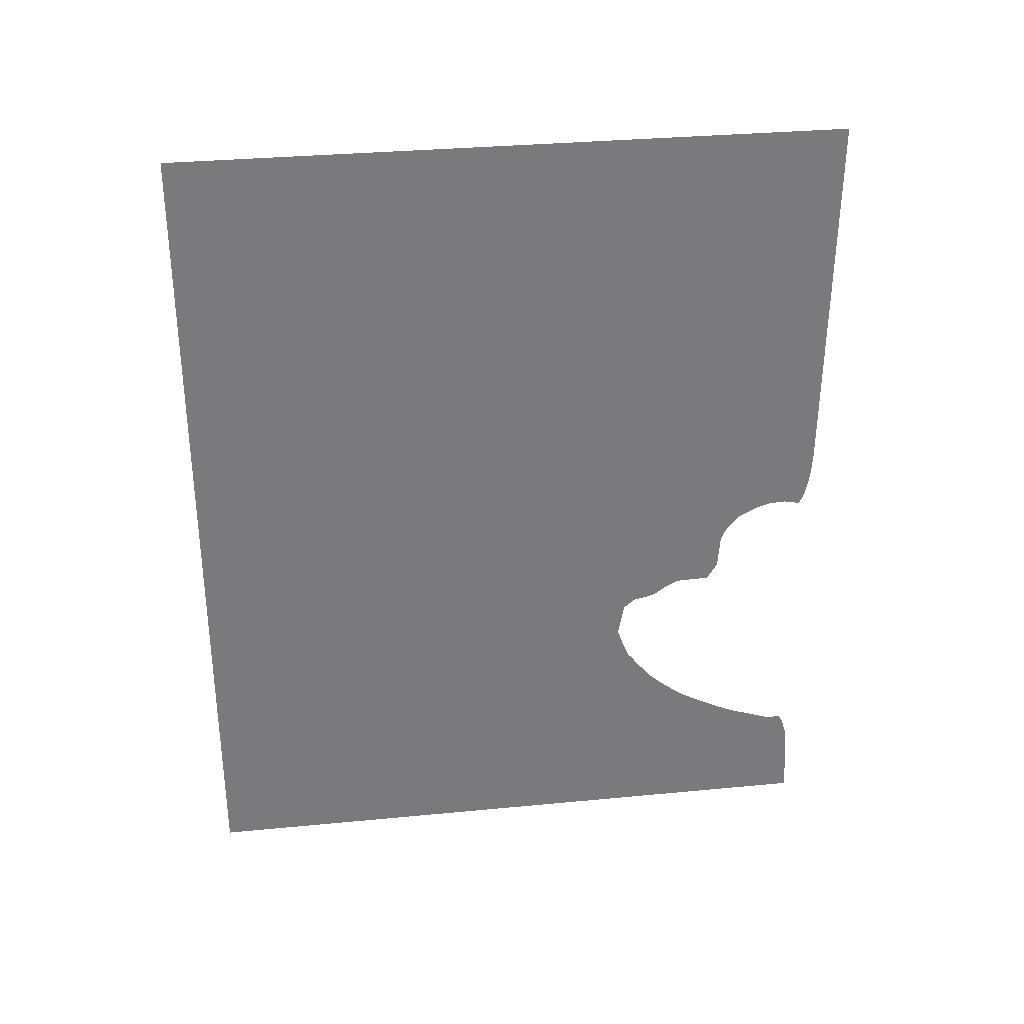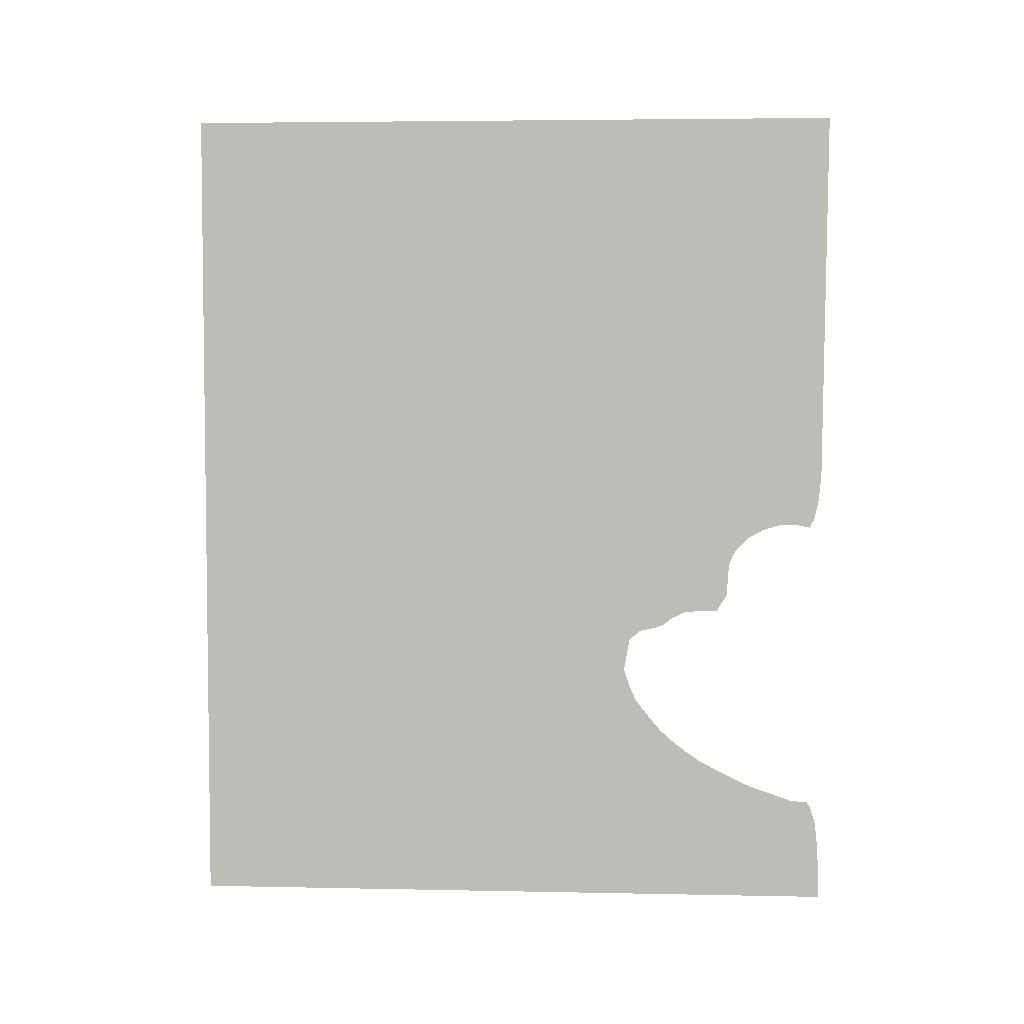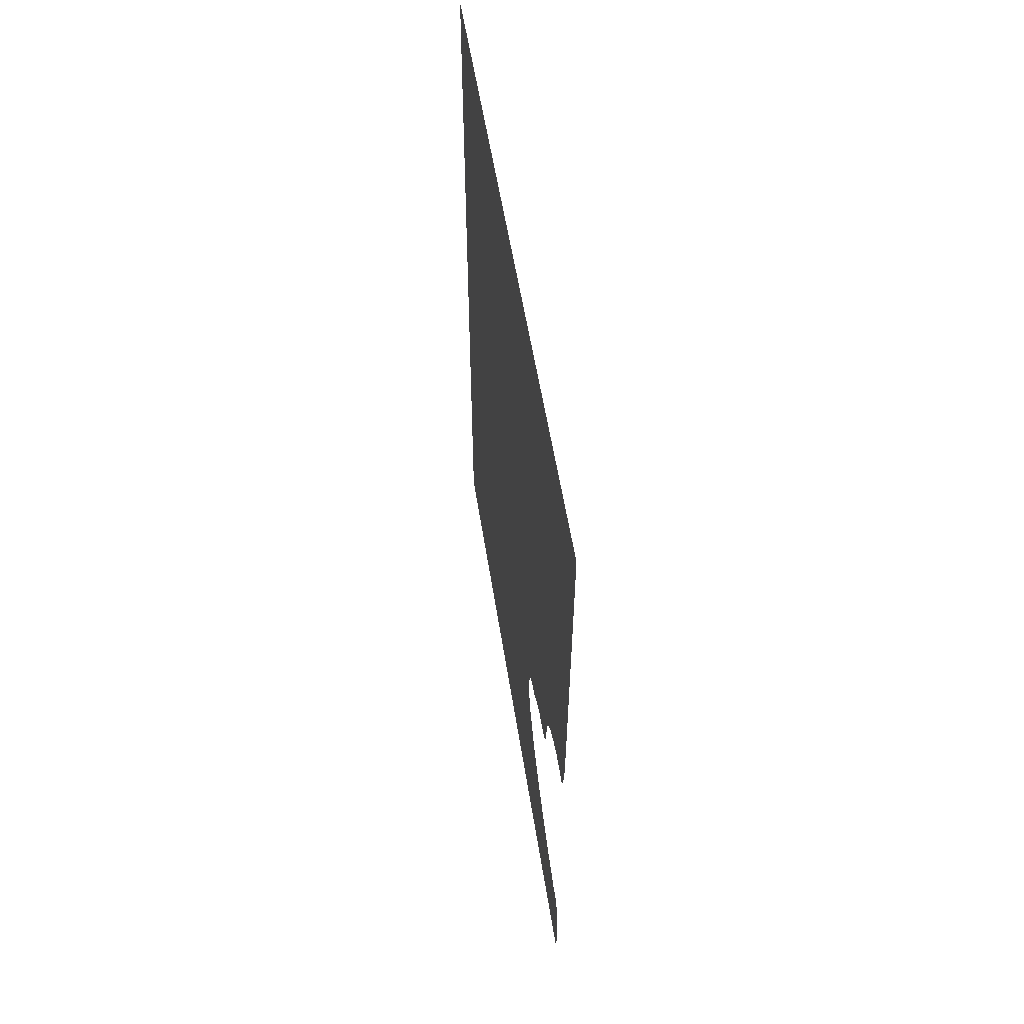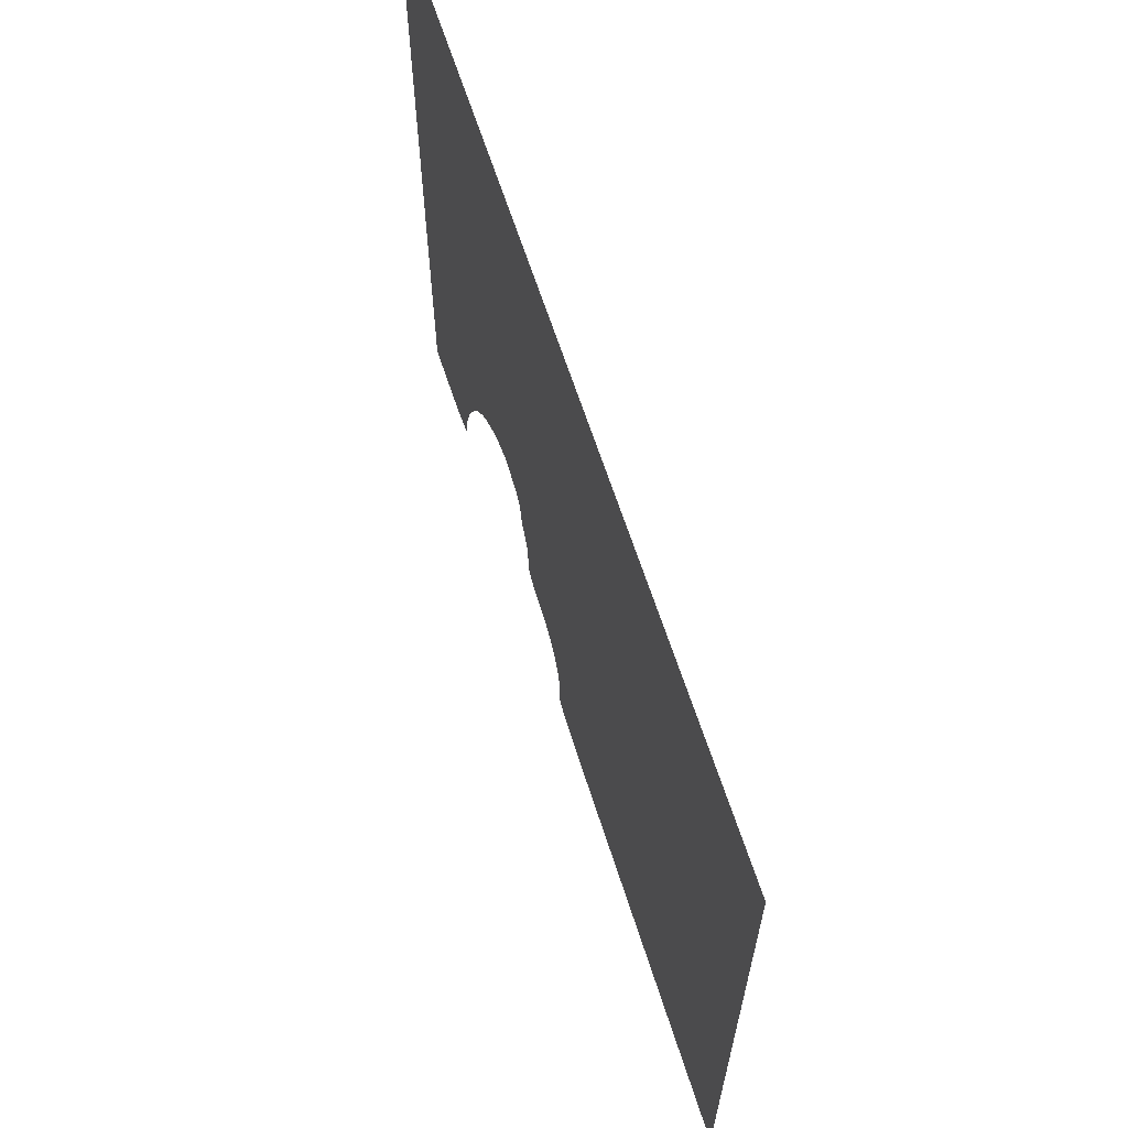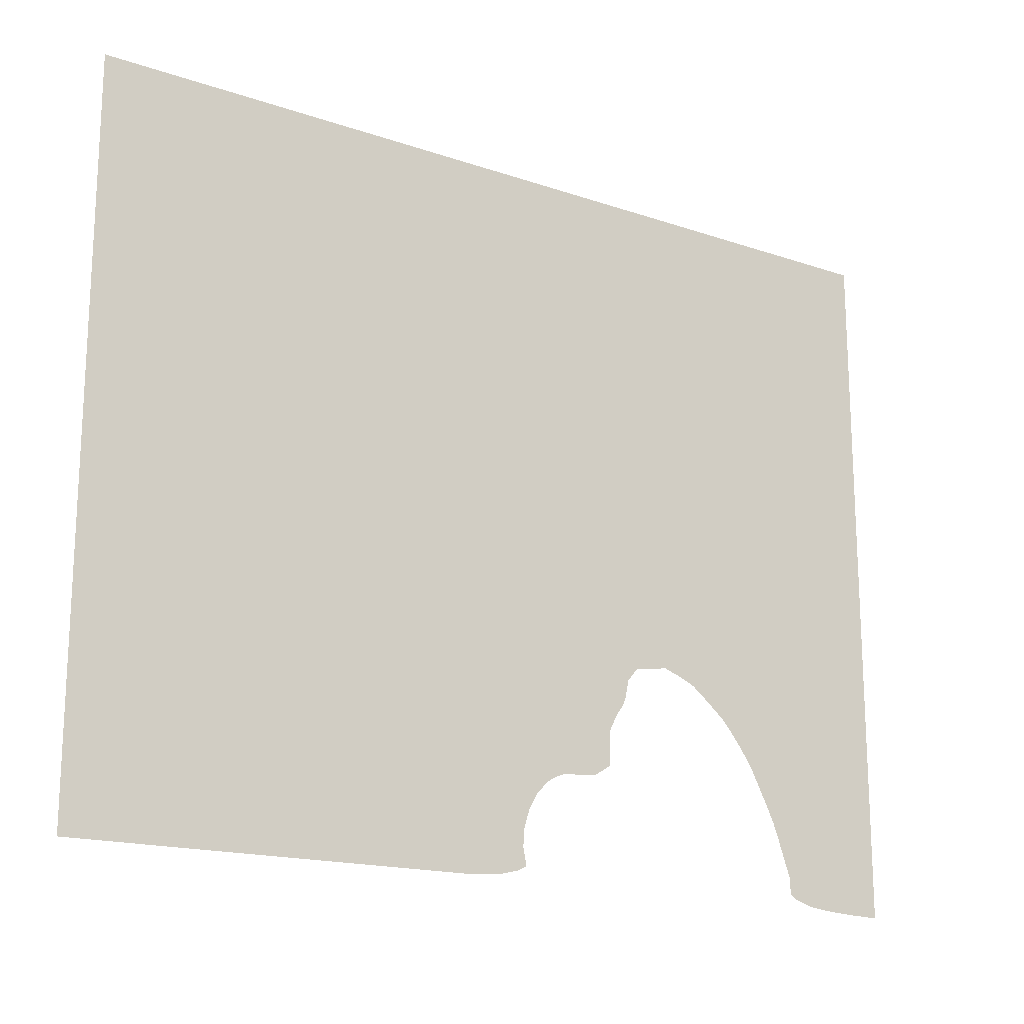
<metadata>
{"format":"obj","ext":"obj","renderer":"f3d","projection":"perspective","resolution":1024,"background":"white","views":[{"elev":32.2,"azim":-97.7,"up":"+Z"},{"elev":4.5,"azim":-86.2,"up":"+Z"},{"elev":55.9,"azim":-8.9,"up":"+Z"},{"elev":64.4,"azim":-17.8,"up":"+Y"},{"elev":-17.9,"azim":56.2,"up":"+Y"}]}
</metadata>
<code>
v 40 10.21 2
v 40 10.25 3
v 40 10.33 4
v 40 10.46 5
v 40 10.77 6
v 40 11 6.336
v 40 12 6.396
v 40 13.75 7
v 40 14 7.072
v 40 15 7.449
v 40 16 7.926
v 40 18 8.955
v 40 18.07 9
v 40 19 9.638
v 40 20 10.42
v 40 20.64 11
v 40 21.48 12
v 40 22 12.68
v 40 22.26 13
v 40 22.69 14
v 40 23.03 15
v 40 22.69 17
v 40 22 17.59
v 40 21 17.81
v 40 20.5 18
v 40 20 18.39
v 40 19 18.9
v 40 17 18.96
v 40 16.96 19
v 40 16.35 20
v 40 16.21 22
v 40 16 22.54
v 40 15.73 23
v 40 15 23.77
v 40 14 24.31
v 40 13 24.62
v 40 12 24.68
v 40 11 24.48
v 40 10.74 25
v 40 10.49 26
v 40 10.37 27
v 40 10.29 28
v 40 10.05 50.8
v 40 50.8 50.8
v 40 50.8 -1.27e-21
v 40 10.15 -3.599e-21
f 5 7 6
f 4 3 7
f 4 7 5
f 7 3 2
f 8 7 2
f 1 8 2
f 1 9 8
f 1 10 9
f 1 46 10
f 10 46 11
f 11 46 12
f 12 46 13
f 13 45 14
f 14 45 15
f 15 45 16
f 13 46 45
f 17 16 45
f 18 45 19
f 18 17 45
f 20 45 21
f 21 45 22
f 22 45 44
f 44 34 33
f 24 26 25
f 24 23 26
f 32 31 27
f 26 32 27
f 28 27 29
f 29 27 30
f 30 27 31
f 26 23 32
f 32 23 33
f 44 43 34
f 34 43 42
f 35 42 36
f 36 41 37
f 37 40 39
f 38 37 39
f 41 40 37
f 42 41 36
f 34 42 35
f 44 33 23
f 22 44 23
f 19 45 20

</code>
